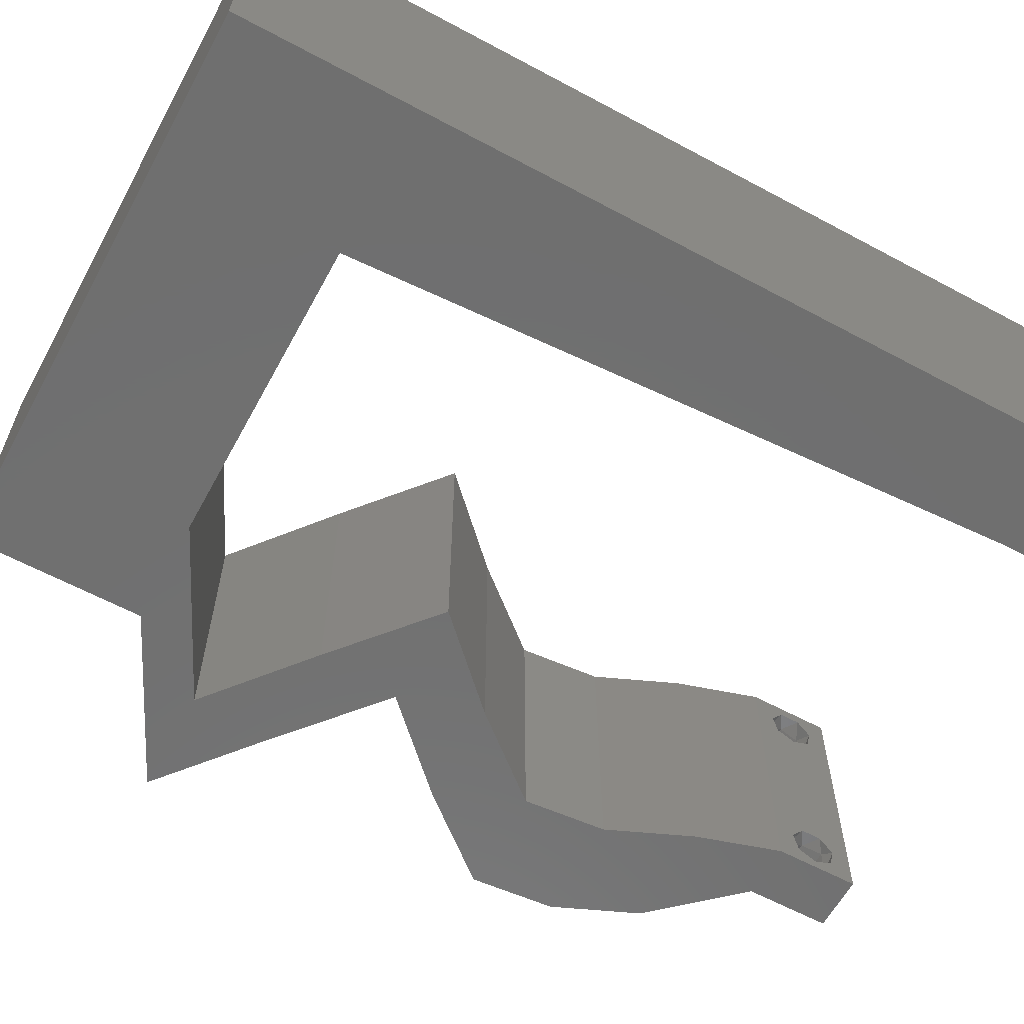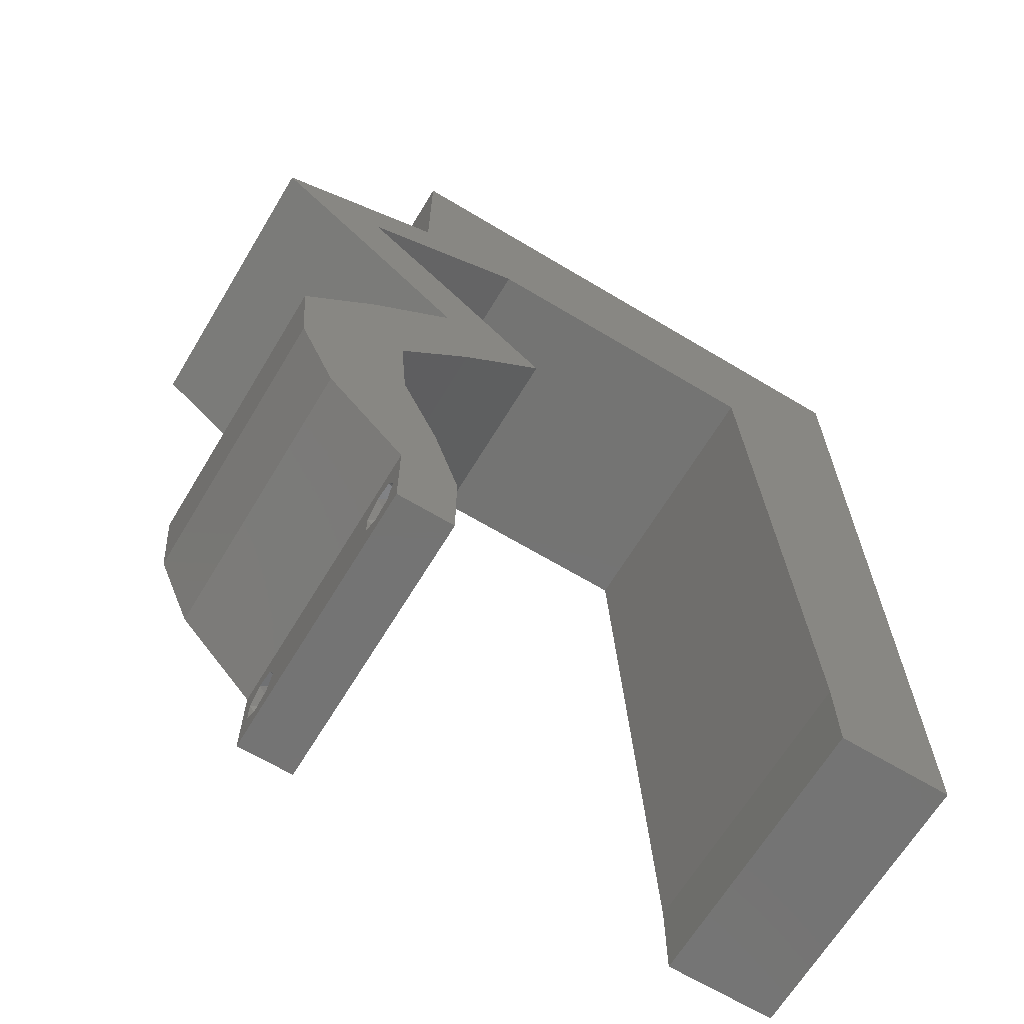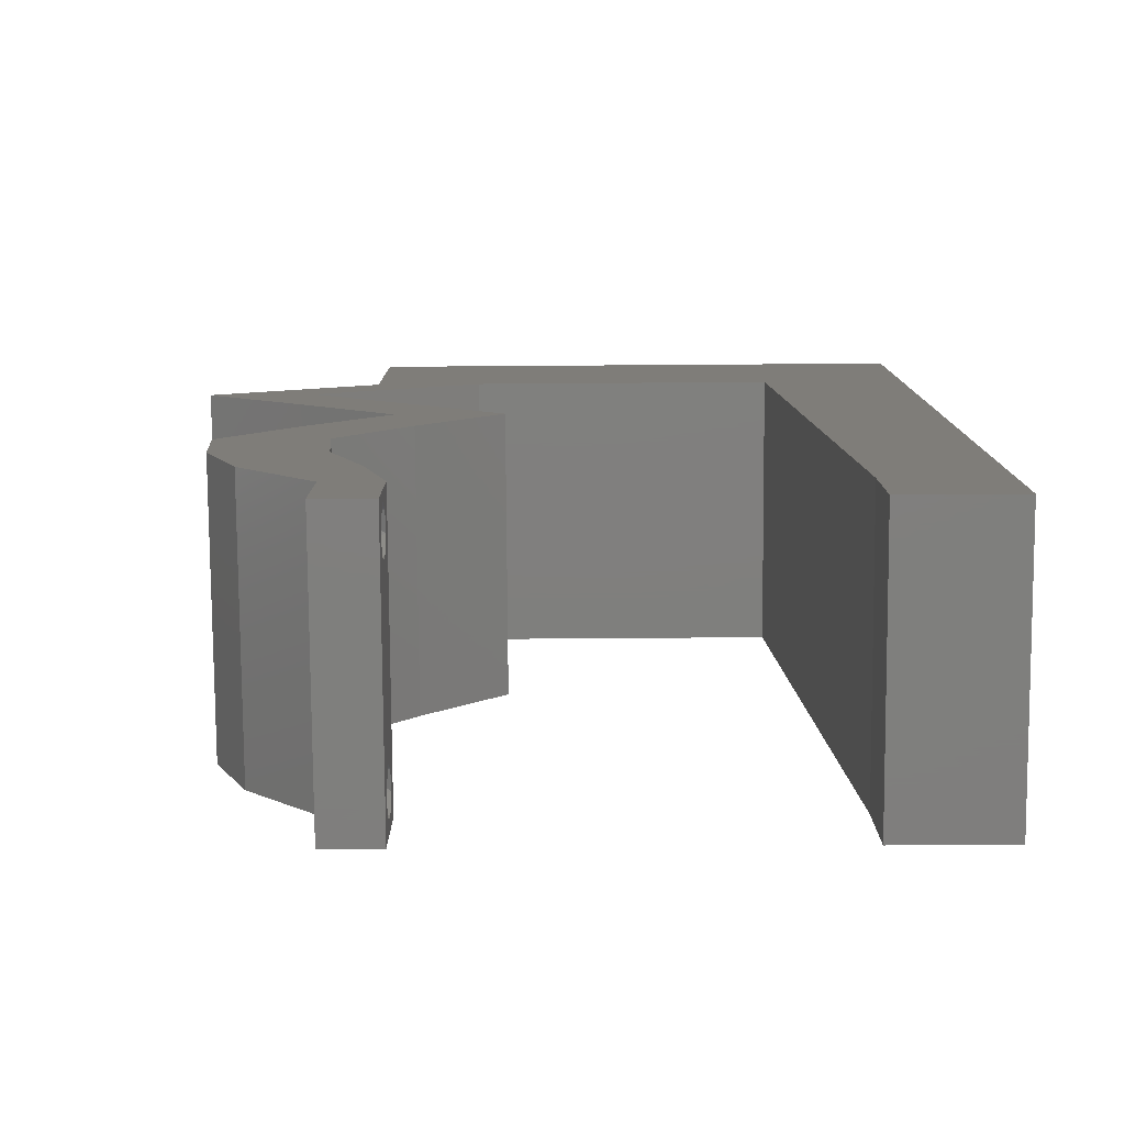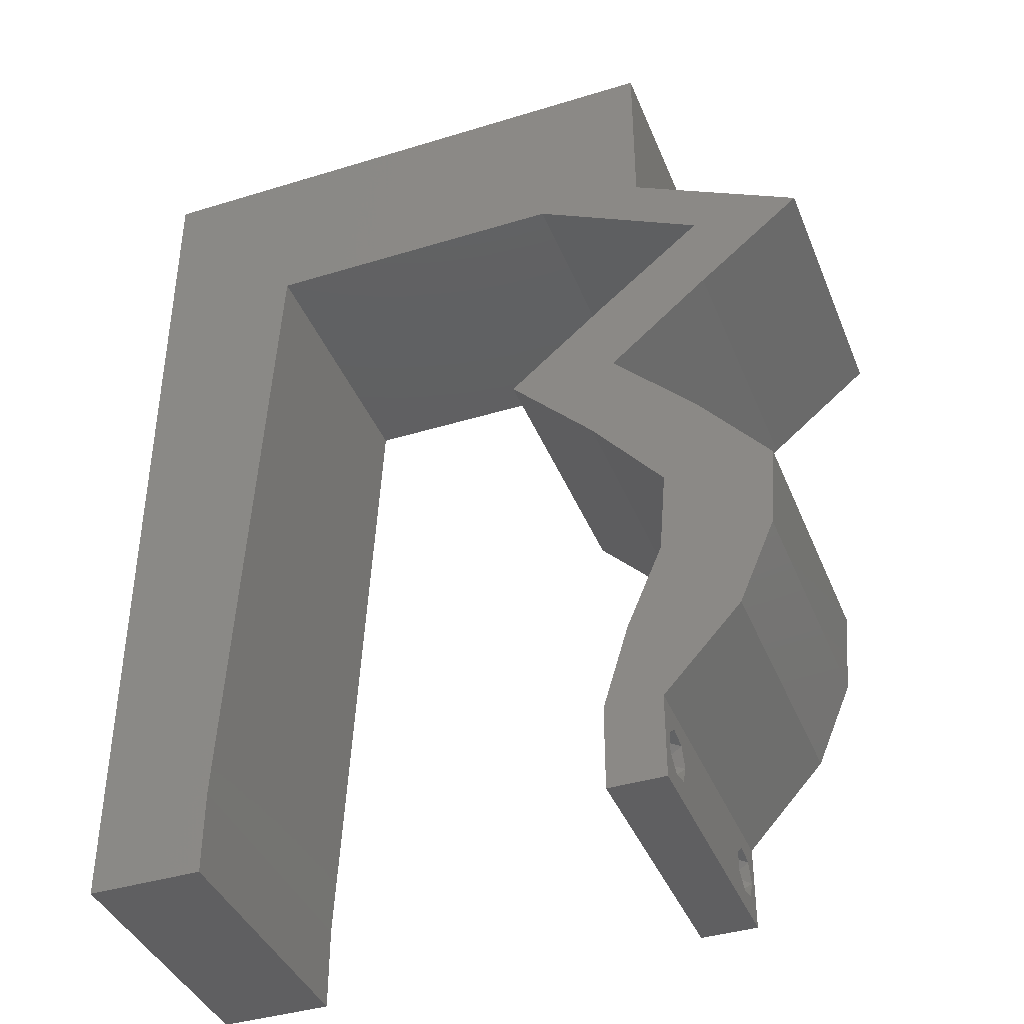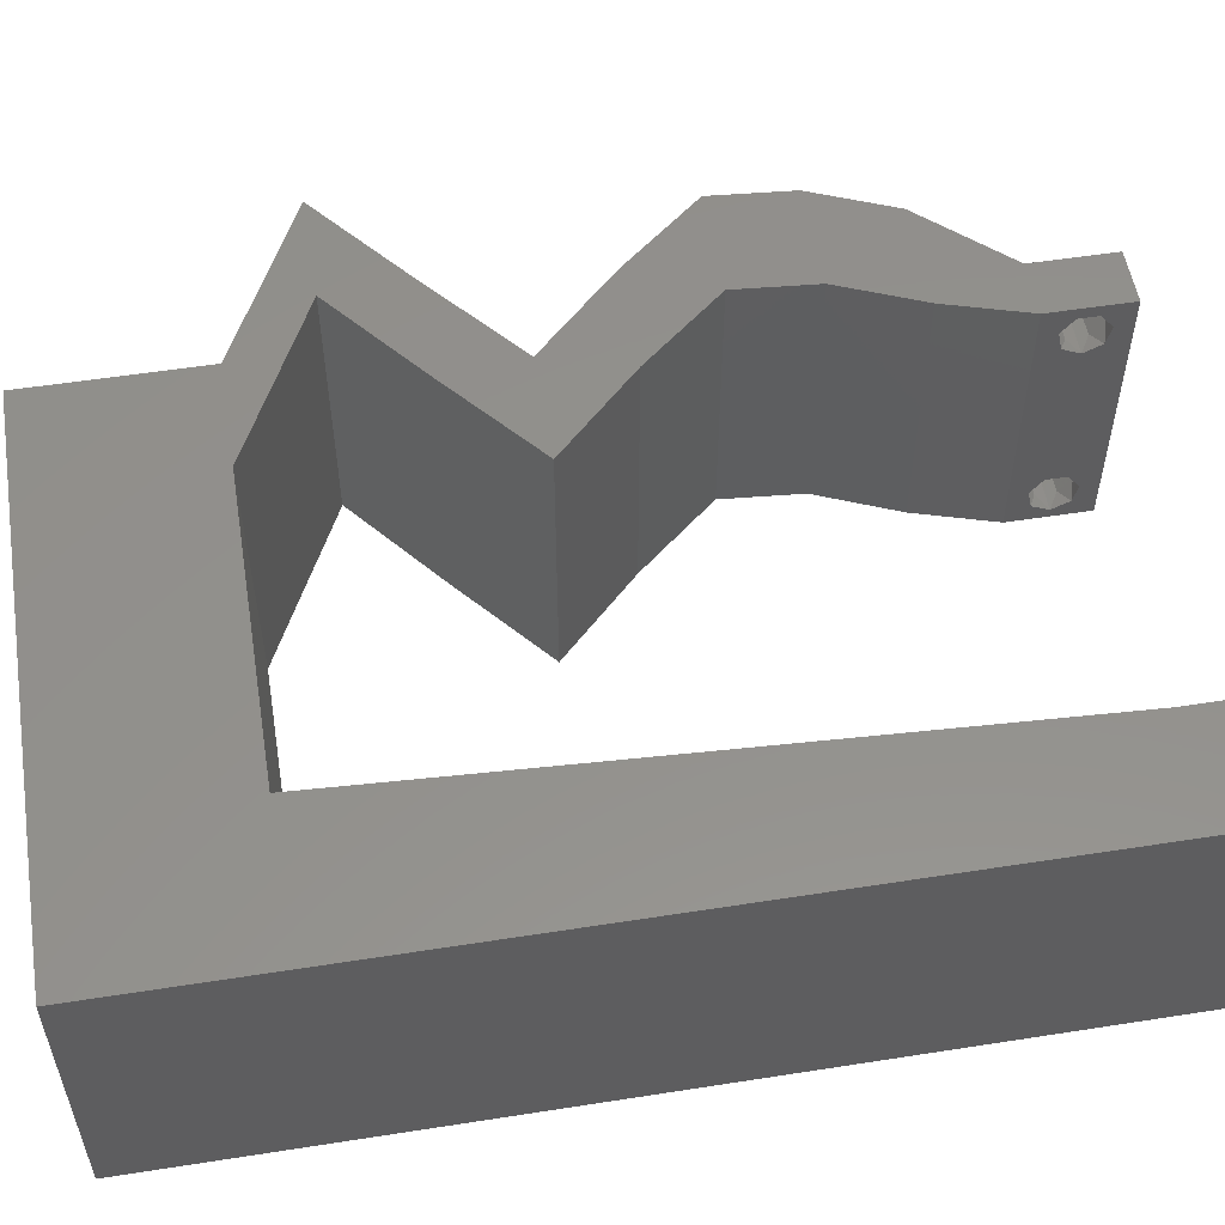
<metadata>
{"format":"stl","ext":"stl","renderer":"f3d","projection":"perspective","resolution":1024,"background":"white","views":[{"elev":-61.7,"azim":-118.6,"up":"+Z"},{"elev":-66.1,"azim":148.9,"up":"+Y"},{"elev":-79.1,"azim":-179.6,"up":"+Y"},{"elev":-39.9,"azim":20.8,"up":"+Y"},{"elev":54.3,"azim":-99.4,"up":"+Z"}]}
</metadata>
<code>
# stl→obj: 258 verts, 520 faces
v 0.04 0 0.01
v 0.04 -0.006 0.01
v 0.04 -0.003738 0.003932
v 0.04 -0.003 0.0159
v 0.04 -0.004657 0.002778
v 0.04 -0.006 0
v 0.04 -0.004329 0.00134
v 0.04 -0.001671 0.00134
v 0.04 0 0
v 0.04 -0.001343 0.002778
v 0.04 -0.003 0.0007
v 0.04 -0.002262 0.01913
v 0.04 -0.001343 0.01798
v 0.04 0 0.02
v 0.04 -0.004657 0.01798
v 0.04 -0.003738 0.01913
v 0.04 -0.006 0.02
v 0.04 -0.001671 0.01654
v 0.04 -0.004329 0.01654
v 0.04 -0.002262 0.003932
v 0.036 -0.006 0.01
v 0.036 0 0.01
v 0.036 -0.003738 0.003932
v 0.036 -0.003 0.0159
v 0.036 -0.004329 0.00134
v 0.036 -0.006 0
v 0.036 -0.004657 0.002778
v 0.036 -0.001343 0.002778
v 0.036 0 0
v 0.036 -0.001671 0.00134
v 0.036 -0.003 0.0007
v 0.036 0 0.02
v 0.036 -0.001343 0.01798
v 0.036 -0.002262 0.01913
v 0.036 -0.003738 0.01913
v 0.036 -0.004657 0.01798
v 0.036 -0.006 0.02
v 0.036 -0.004329 0.01654
v 0.036 -0.001671 0.01654
v 0.036 -0.002262 0.003932
v 0 0.024 0.02
v 0 0.012 0.02
v 0.004396 0.018 0.02
v 0.04348 0.02375 0.02
v 0.03757 0.02969 0.02
v 0.03581 0.02375 0.02
v 0.04548 0.005938 0.02
v 0.04803 0.01188 0.02
v 0.04035 0.01188 0.02
v 0.03781 0.005938 0.02
v 0 -0.006 0.02
v 0.008 -0.006 0.02
v 0.004 -0.003 0.02
v 0.008 0 0.02
v 0 0 0.02
v 0.04852 0.01781 0.02
v 0.04085 0.01781 0.02
v 0.008618 0.01188 0.02
v 0.009236 0.02375 0.02
v 0.04444 0.01485 0.02
v 0.00411 0.005978 0.02
v 0.02989 0.02969 0.02
v 0.04 0.06 0.02
v 0.03 0.06 0.02
v 0.03467 0.05608 0.02
v 0 0.036 0.02
v 0.00478 0.02994 0.02
v 0.03233 0.04751 0.02
v 0.03832 0.04454 0.02
v 0.03616 0.05063 0.02
v 0.009854 0.03563 0.02
v 0.02702 0.05349 0.02
v 0.02 0.06 0.02
v 0.01565 0.05375 0.02
v 0 0.048 0.02
v 0.005153 0.04183 0.02
v 0.0214 0.04751 0.02
v 0.04 0.04751 0.02
v 0.04216 0.04454 0.02
v 0 0.06 0.02
v 0.006135 0.05392 0.02
v 0.04 0.05375 0.02
v 0.01047 0.04751 0.02
v 0.038 -0.003 0.02
v 0.04432 0.04157 0.02
v 0.046 0.04454 0.02
v 0.01 0.06 0.02
v 0.05199 0.04157 0.02
v 0.04466 0.03563 0.02
v 0.03698 0.03563 0.02
v 0 -0.006 0.01
v 0 -0.003 0.015
v 0 0 0.01
v 0 -0.006 0
v 0 -0.003 0.005
v 0 0 0
v 0.004 -0.006 0.015
v 0.008 -0.006 0.01
v 0.004 -0.006 0.005
v 0.008 -0.006 0
v 0 0.06 0
v 0 0.051 0.0086
v 0 0.06 0.01
v 0 0.009 0.0114
v 0 0.048 0
v 0 0.0415 0.009767
v 0 0.03 0.01
v 0 0.036 0
v 0 0.024 0
v 0 0.0185 0.01023
v 0 0.012 0
v 0 0.005337 0.005128
v 0 0.05466 0.01487
v 0.004396 0.018 0
v 0.03757 0.02969 0
v 0.04348 0.02375 0
v 0.03581 0.02375 0
v 0.04548 0.005938 0
v 0.04035 0.01188 0
v 0.04803 0.01188 0
v 0.03781 0.005938 0
v 0.004 -0.003 0
v 0.008 0 0
v 0.04852 0.01781 0
v 0.04085 0.01781 0
v 0.008618 0.01188 0
v 0.009236 0.02375 0
v 0.04444 0.01485 0
v 0.00411 0.005978 0
v 0.02989 0.02969 0
v 0.04 0.06 0
v 0.03467 0.05608 0
v 0.03 0.06 0
v 0.00478 0.02994 0
v 0.03233 0.04751 0
v 0.03616 0.05063 0
v 0.03832 0.04454 0
v 0.009854 0.03563 0
v 0.02702 0.05349 0
v 0.01565 0.05375 0
v 0.02 0.06 0
v 0.005153 0.04183 0
v 0.0214 0.04751 0
v 0.04 0.04751 0
v 0.04216 0.04454 0
v 0.006135 0.05392 0
v 0.04 0.05375 0
v 0.01047 0.04751 0
v 0.038 -0.003 0
v 0.04432 0.04157 0
v 0.046 0.04454 0
v 0.01 0.06 0
v 0.05199 0.04157 0
v 0.04466 0.03563 0
v 0.03698 0.03563 0
v 0.008 0 0.01
v 0.008 -0.003 0.015
v 0.008 -0.003 0.005
v 0.015 0.06 0.00866
v 0.025 0.06 0.01134
v 0.006575 0.06 0.01266
v 0.03343 0.06 0.007337
v 0.04 0.06 0.01
v 0.0342 0.06 0.01422
v 0.005798 0.06 0.00578
v 0.04 0.04751 0.01
v 0.04396 0.04555 0.015
v 0.05199 0.04157 0.01
v 0.0478 0.04365 0.015
v 0.04396 0.04555 0.005
v 0.0478 0.04365 0.005
v 0.04592 0.04458 0.01
v 0.04832 0.0386 0.015
v 0.04466 0.03563 0.01
v 0.04832 0.0386 0.005
v 0.04111 0.03266 0.015
v 0.03757 0.02969 0.01
v 0.04111 0.03266 0.005
v 0.04052 0.02672 0.015
v 0.04348 0.02375 0.01
v 0.04052 0.02672 0.005
v 0.046 0.02078 0.015
v 0.04852 0.01781 0.01
v 0.046 0.02078 0.005
v 0.04827 0.01485 0.015
v 0.04803 0.01188 0.01
v 0.04827 0.01485 0.005
v 0.04675 0.008907 0.015
v 0.04548 0.005938 0.01
v 0.04675 0.008907 0.005
v 0.04274 0.002969 0.015
v 0.04274 0.002969 0.005
v 0.0369 0.002969 0.015
v 0.03781 0.005938 0.01
v 0.0369 0.002969 0.005
v 0.03908 0.008907 0.015
v 0.04035 0.01188 0.01
v 0.03908 0.008907 0.005
v 0.0406 0.01485 0.015
v 0.04085 0.01781 0.01
v 0.0406 0.01485 0.005
v 0.03833 0.02078 0.015
v 0.03581 0.02375 0.01
v 0.03833 0.02078 0.005
v 0.03285 0.02672 0.015
v 0.02989 0.02969 0.01
v 0.03285 0.02672 0.005
v 0.03344 0.03266 0.015
v 0.03698 0.03563 0.01
v 0.03344 0.03266 0.005
v 0.04065 0.0386 0.015
v 0.04432 0.04157 0.01
v 0.04065 0.0386 0.005
v 0.04036 0.04353 0.015
v 0.03233 0.04751 0.01
v 0.03652 0.04543 0.015
v 0.04036 0.04353 0.005
v 0.03652 0.04543 0.005
v 0.0384 0.0445 0.01
v 0.01047 0.04751 0.01
v 0.01889 0.04751 0.01177
v 0.02493 0.04751 0.007352
v 0.01592 0.04751 0.005
v 0.02603 0.04751 0.01389
v 0.008463 0.008907 0.01146
v 0.01001 0.0386 0.01146
v 0.009523 0.02928 0.01028
v 0.008953 0.01831 0.01024
v 0.01019 0.04211 0.005
v 0.0385 -0.002262 0.01607
v 0.03873 -0.003738 0.01607
v 0.03726 -0.003758 0.01608
v 0.03712 -0.002262 0.01607
v 0.03873 -0.004329 0.01866
v 0.03727 -0.003 0.0193
v 0.03875 -0.003 0.0193
v 0.03873 -0.001671 0.01866
v 0.03727 -0.001343 0.01722
v 0.03875 -0.001343 0.01722
v 0.03727 -0.004657 0.01722
v 0.03875 -0.004657 0.01722
v 0.03725 -0.004329 0.01866
v 0.03725 -0.001671 0.01866
v 0.03727 -0.002262 0.0008684
v 0.03873 -0.003738 0.0008684
v 0.03726 -0.003758 0.0008785
v 0.03874 -0.002242 0.0008785
v 0.03873 -0.001343 0.002022
v 0.03727 -0.001671 0.00346
v 0.03725 -0.001343 0.002022
v 0.03873 -0.003 0.0041
v 0.03725 -0.003 0.0041
v 0.03875 -0.001671 0.00346
v 0.03727 -0.004657 0.002022
v 0.03875 -0.004657 0.002022
v 0.03798 -0.004322 0.003468
v 0.03913 -0.004332 0.003456
v 0.03684 -0.004329 0.00346
f 1 2 3
f 1 4 2
f 5 6 7
f 8 9 10
f 11 9 8
f 7 6 11
f 12 13 14
f 15 16 17
f 16 14 17
f 12 14 16
f 6 9 11
f 5 2 6
f 14 18 1
f 13 18 14
f 17 2 19
f 19 15 17
f 9 1 10
f 1 18 4
f 2 4 19
f 20 1 3
f 10 1 20
f 3 2 5
f 21 22 23
f 24 22 21
f 25 26 27
f 28 29 30
f 29 31 30
f 25 31 26
f 32 33 34
f 35 36 37
f 37 32 35
f 37 36 38
f 35 32 34
f 29 26 31
f 28 22 29
f 37 38 21
f 32 22 39
f 39 33 32
f 26 21 27
f 21 38 24
f 39 22 24
f 27 21 23
f 23 22 40
f 40 22 28
f 41 42 43
f 44 45 46
f 47 48 49
f 32 14 50
f 51 52 53
f 54 55 53
f 56 44 57
f 58 59 43
f 50 47 49
f 49 48 60
f 57 44 46
f 55 54 61
f 45 62 46
f 56 57 60
f 63 64 65
f 66 41 67
f 68 69 70
f 59 71 67
f 68 70 72
f 72 73 74
f 75 66 76
f 77 68 72
f 72 70 65
f 78 69 79
f 80 75 81
f 78 82 70
f 71 83 76
f 77 72 74
f 58 42 61
f 37 17 84
f 64 73 72
f 14 32 84
f 48 56 60
f 83 77 74
f 42 58 43
f 82 63 65
f 55 51 53
f 52 54 53
f 59 41 43
f 85 86 79
f 71 66 67
f 41 59 67
f 75 83 81
f 57 49 60
f 83 75 76
f 73 87 74
f 66 71 76
f 87 80 81
f 83 74 81
f 74 87 81
f 64 72 65
f 70 82 65
f 42 55 61
f 86 78 79
f 17 14 84
f 32 37 84
f 69 85 79
f 54 58 61
f 69 78 70
f 88 85 89
f 85 88 86
f 89 90 45
f 85 90 89
f 90 62 45
f 14 47 50
f 91 92 93
f 55 92 51
f 94 95 96
f 93 95 91
f 51 92 91
f 93 92 55
f 91 95 94
f 96 95 93
f 52 97 98
f 91 97 51
f 94 99 91
f 98 99 100
f 51 97 52
f 98 97 91
f 100 99 94
f 91 99 98
f 101 102 103
f 55 104 93
f 105 102 101
f 42 104 55
f 106 107 66
f 108 107 106
f 108 106 105
f 66 107 41
f 109 107 108
f 41 110 42
f 41 107 110
f 75 106 66
f 111 110 109
f 110 107 109
f 96 112 111
f 80 113 75
f 75 102 106
f 111 104 110
f 75 113 102
f 111 112 104
f 110 104 42
f 106 102 105
f 103 113 80
f 93 112 96
f 104 112 93
f 102 113 103
f 109 114 111
f 115 116 117
f 118 119 120
f 29 121 9
f 94 122 100
f 123 122 96
f 124 125 116
f 126 114 127
f 121 119 118
f 119 128 120
f 116 125 117
f 96 129 123
f 130 115 117
f 124 128 125
f 131 132 133
f 108 134 109
f 135 136 137
f 127 134 138
f 135 139 136
f 139 140 141
f 105 142 108
f 143 139 135
f 139 132 136
f 144 145 137
f 101 146 105
f 144 136 147
f 138 142 148
f 143 140 139
f 126 129 111
f 26 149 6
f 133 139 141
f 9 149 29
f 120 128 124
f 148 140 143
f 111 114 126
f 147 132 131
f 96 122 94
f 100 122 123
f 127 114 109
f 150 145 151
f 138 134 108
f 109 134 127
f 105 146 148
f 125 128 119
f 148 142 105
f 141 140 152
f 108 142 138
f 152 146 101
f 148 146 140
f 140 146 152
f 133 132 139
f 136 132 147
f 111 129 96
f 151 145 144
f 6 149 9
f 29 149 26
f 137 145 150
f 123 129 126
f 137 136 144
f 153 154 150
f 150 151 153
f 154 115 155
f 150 154 155
f 155 115 130
f 9 121 118
f 156 157 98
f 52 157 54
f 123 158 100
f 98 158 156
f 54 157 156
f 98 157 52
f 100 158 98
f 156 158 123
f 73 159 87
f 141 160 133
f 73 160 159
f 159 160 141
f 159 161 87
f 160 162 133
f 64 160 73
f 152 159 141
f 133 162 131
f 131 162 163
f 80 161 103
f 87 161 80
f 64 164 160
f 152 165 159
f 160 164 162
f 159 165 161
f 63 164 64
f 163 164 63
f 101 165 152
f 103 165 101
f 162 164 163
f 161 165 103
f 166 163 82
f 166 147 163
f 163 63 82
f 166 82 78
f 147 131 163
f 144 147 166
f 78 167 166
f 168 169 88
f 166 170 144
f 153 171 168
f 88 169 86
f 151 171 153
f 86 167 78
f 144 170 151
f 169 167 86
f 151 170 171
f 170 172 171
f 169 172 167
f 168 172 169
f 171 172 168
f 167 172 166
f 166 172 170
f 88 173 168
f 174 173 89
f 168 175 153
f 154 175 174
f 89 173 88
f 168 173 174
f 153 175 154
f 174 175 168
f 89 176 174
f 177 176 45
f 174 178 154
f 115 178 177
f 174 176 177
f 45 176 89
f 154 178 115
f 177 178 174
f 45 179 177
f 180 179 44
f 177 181 115
f 116 181 180
f 44 179 45
f 177 179 180
f 115 181 116
f 180 181 177
f 44 182 180
f 183 182 56
f 180 184 116
f 124 184 183
f 56 182 44
f 180 182 183
f 183 184 180
f 116 184 124
f 48 185 56
f 183 185 186
f 124 187 120
f 186 187 183
f 56 185 183
f 186 185 48
f 183 187 124
f 120 187 186
f 47 188 48
f 186 188 189
f 120 190 118
f 189 190 186
f 48 188 186
f 189 188 47
f 186 190 120
f 118 190 189
f 47 191 189
f 1 191 14
f 189 192 118
f 9 192 1
f 14 191 47
f 189 191 1
f 1 192 189
f 118 192 9
f 2 17 37
f 21 2 37
f 26 6 2
f 26 2 21
f 50 193 32
f 22 193 194
f 29 195 121
f 194 195 22
f 32 193 22
f 194 193 50
f 22 195 29
f 121 195 194
f 49 196 50
f 194 196 197
f 121 198 119
f 197 198 194
f 50 196 194
f 197 196 49
f 194 198 121
f 119 198 197
f 197 199 200
f 57 199 49
f 200 201 197
f 119 201 125
f 49 199 197
f 200 199 57
f 197 201 119
f 125 201 200
f 57 202 200
f 203 202 46
f 117 204 203
f 200 204 125
f 200 202 203
f 46 202 57
f 125 204 117
f 203 204 200
f 46 205 203
f 206 205 62
f 203 207 117
f 130 207 206
f 62 205 46
f 203 205 206
f 117 207 130
f 206 207 203
f 62 208 206
f 209 208 90
f 206 210 130
f 155 210 209
f 206 208 209
f 90 208 62
f 130 210 155
f 209 210 206
f 90 211 209
f 212 211 85
f 209 213 155
f 150 213 212
f 85 211 90
f 209 211 212
f 155 213 150
f 212 213 209
f 85 214 212
f 215 216 68
f 212 217 150
f 135 218 215
f 68 216 69
f 137 218 135
f 69 214 85
f 150 217 137
f 216 214 69
f 137 217 218
f 217 219 218
f 216 219 214
f 215 219 216
f 218 219 215
f 214 219 212
f 212 219 217
f 220 221 83
f 83 221 77
f 135 222 143
f 215 222 135
f 143 223 148
f 77 224 68
f 148 223 220
f 68 224 215
f 222 223 143
f 221 223 222
f 77 221 224
f 220 223 221
f 221 222 224
f 224 222 215
f 126 225 123
f 83 226 220
f 156 225 54
f 71 226 83
f 54 225 58
f 59 227 71
f 58 228 59
f 228 227 59
f 138 227 127
f 127 228 126
f 127 227 228
f 148 229 138
f 228 225 126
f 138 226 227
f 138 229 226
f 58 225 228
f 227 226 71
f 220 229 148
f 226 229 220
f 123 225 156
f 24 4 230
f 4 24 231
f 231 24 232
f 24 230 233
f 234 235 236
f 237 238 239
f 240 234 241
f 235 237 236
f 235 234 242
f 234 240 242
f 237 235 243
f 238 237 243
f 231 240 241
f 240 231 232
f 238 230 239
f 230 238 233
f 13 12 237
f 16 15 234
f 38 36 240
f 33 39 238
f 35 34 235
f 237 12 236
f 16 234 236
f 234 15 241
f 13 237 239
f 35 235 242
f 33 238 243
f 235 34 243
f 240 36 242
f 12 16 236
f 18 13 239
f 15 19 241
f 36 35 242
f 34 33 243
f 230 18 239
f 19 4 231
f 19 231 241
f 38 240 232
f 238 39 233
f 4 18 230
f 39 24 233
f 24 38 232
f 31 11 244
f 11 31 245
f 245 31 246
f 244 11 247
f 248 249 250
f 249 251 252
f 249 248 253
f 251 249 253
f 245 254 255
f 244 248 250
f 254 256 255
f 254 245 246
f 248 244 247
f 255 256 257
f 256 254 258
f 252 251 256
f 40 28 249
f 25 27 254
f 20 3 251
f 8 10 248
f 249 28 250
f 40 249 252
f 248 10 253
f 20 251 253
f 23 40 252
f 5 7 255
f 28 30 250
f 10 20 253
f 30 31 244
f 7 11 245
f 30 244 250
f 7 245 255
f 252 256 258
f 256 251 257
f 25 254 246
f 8 248 247
f 251 3 257
f 254 27 258
f 23 252 258
f 5 255 257
f 3 5 257
f 27 23 258
f 11 8 247
f 31 25 246

</code>
